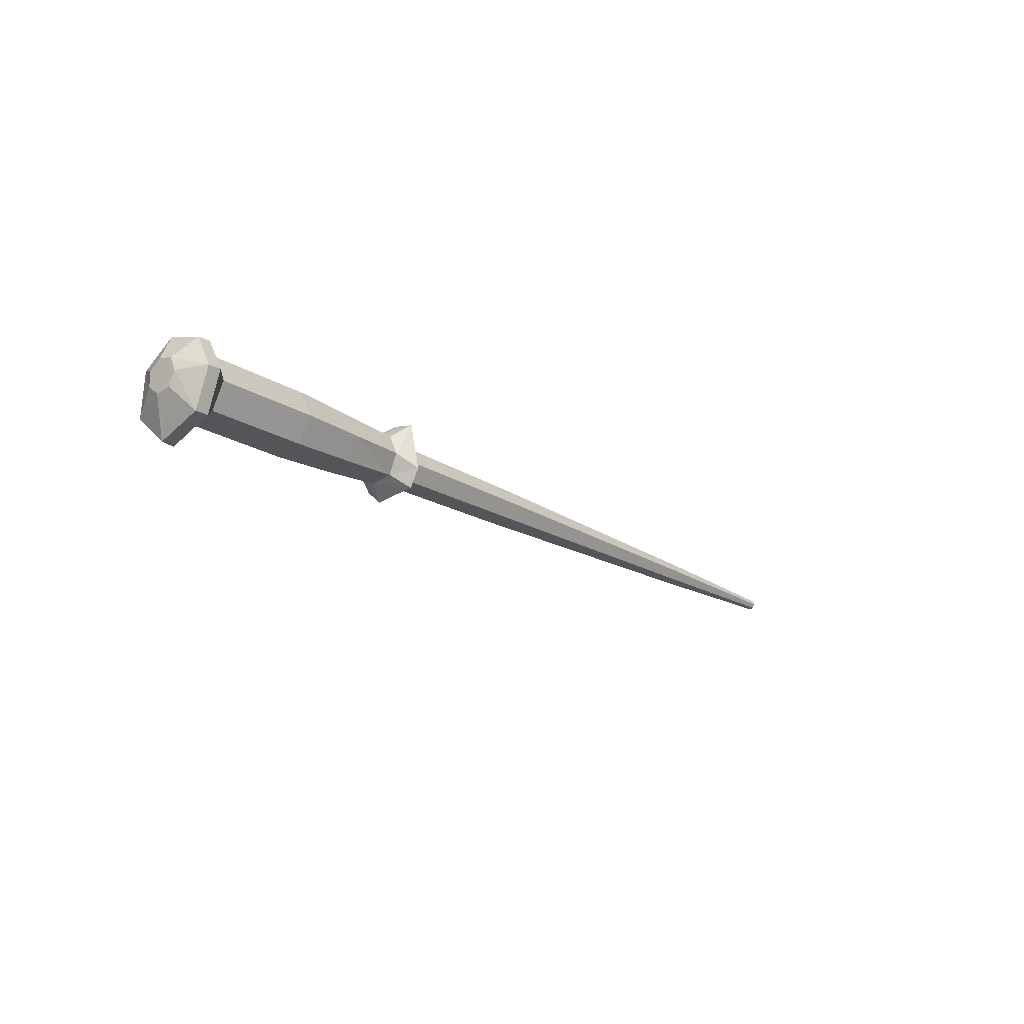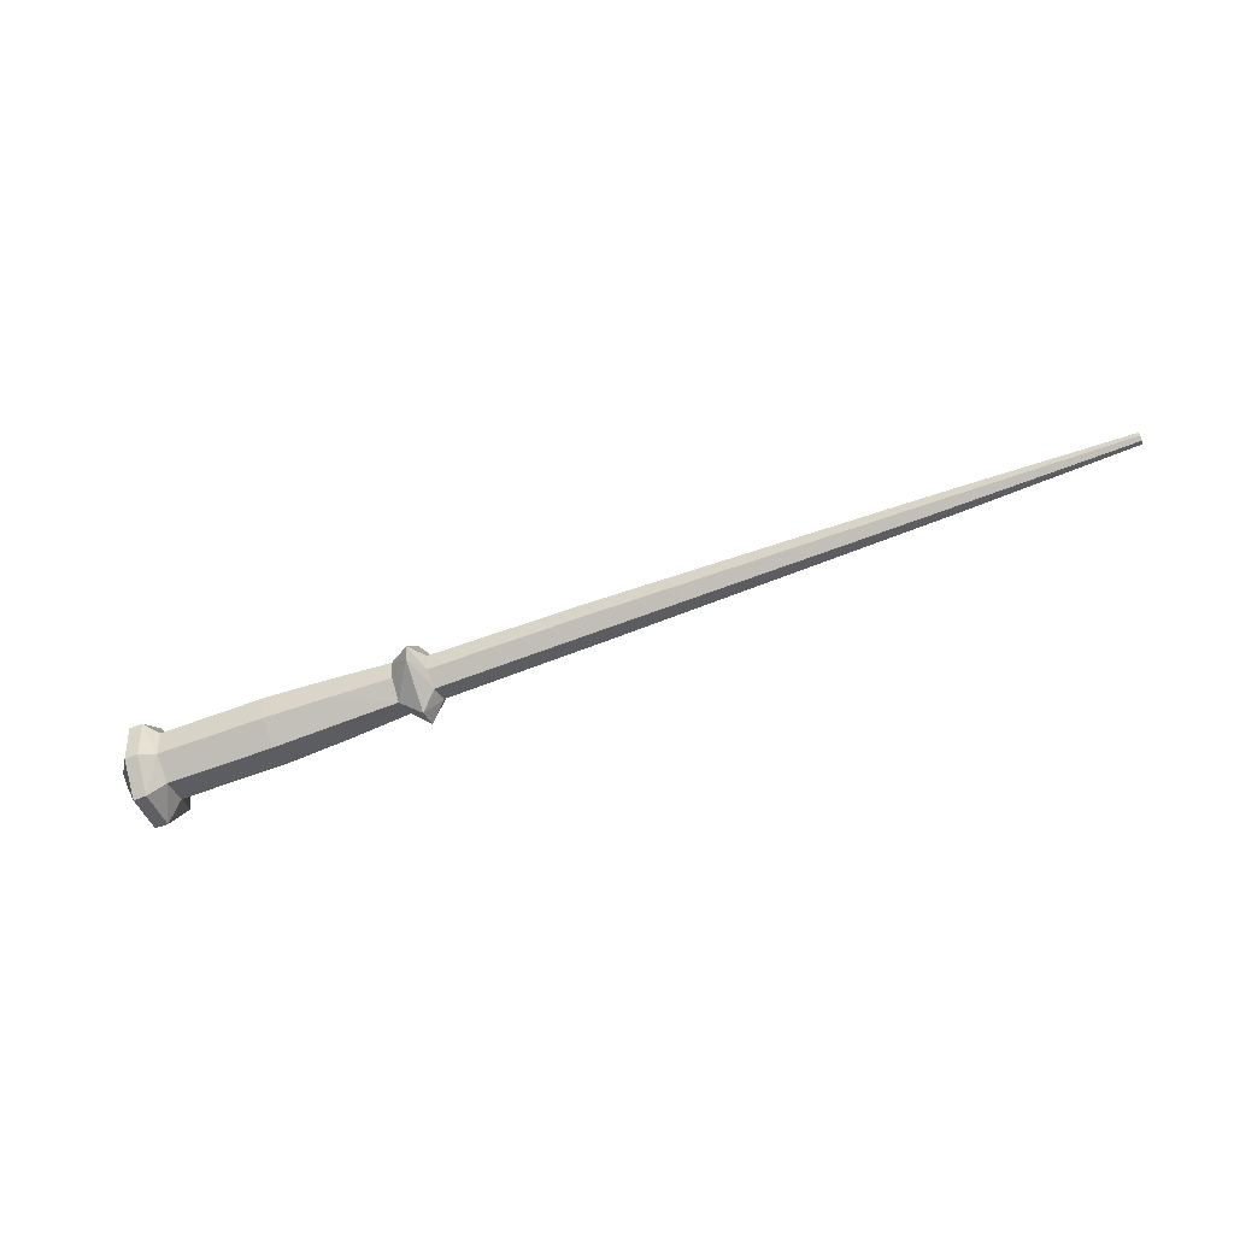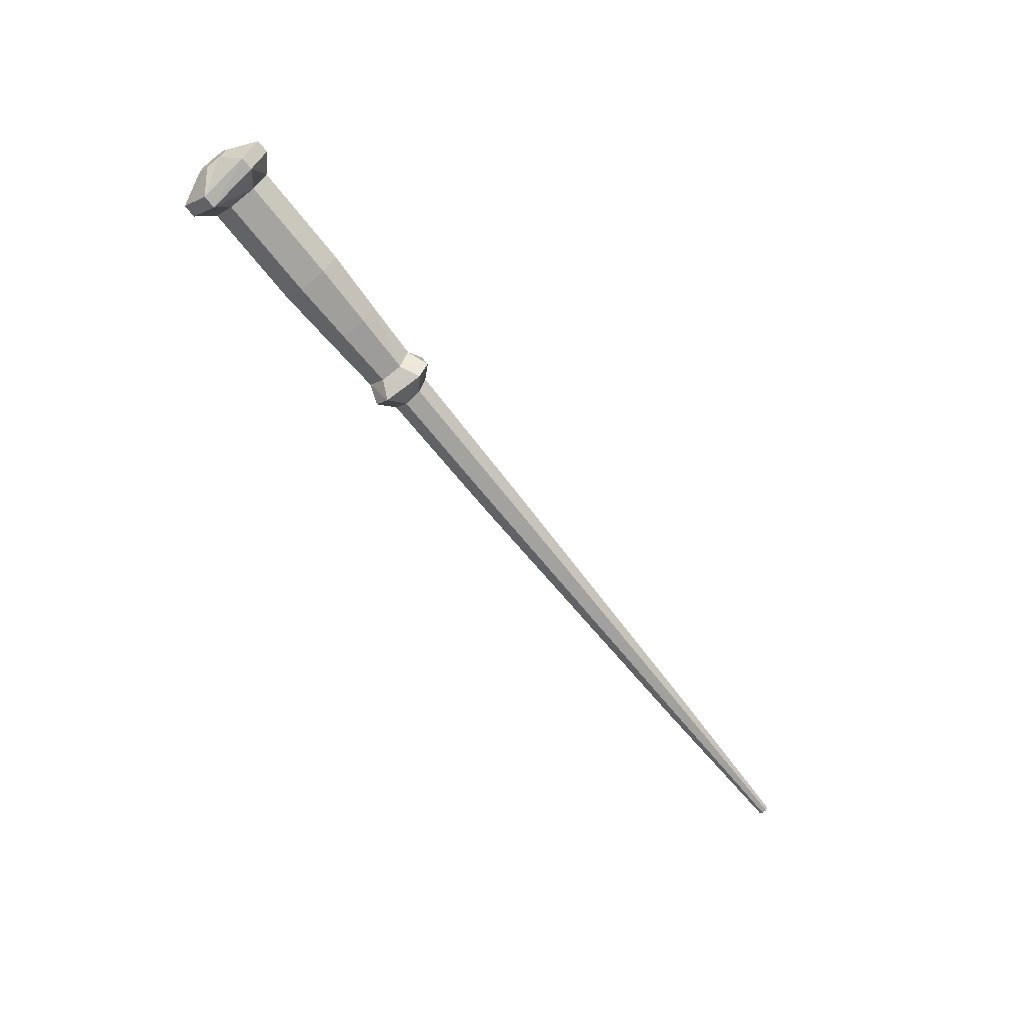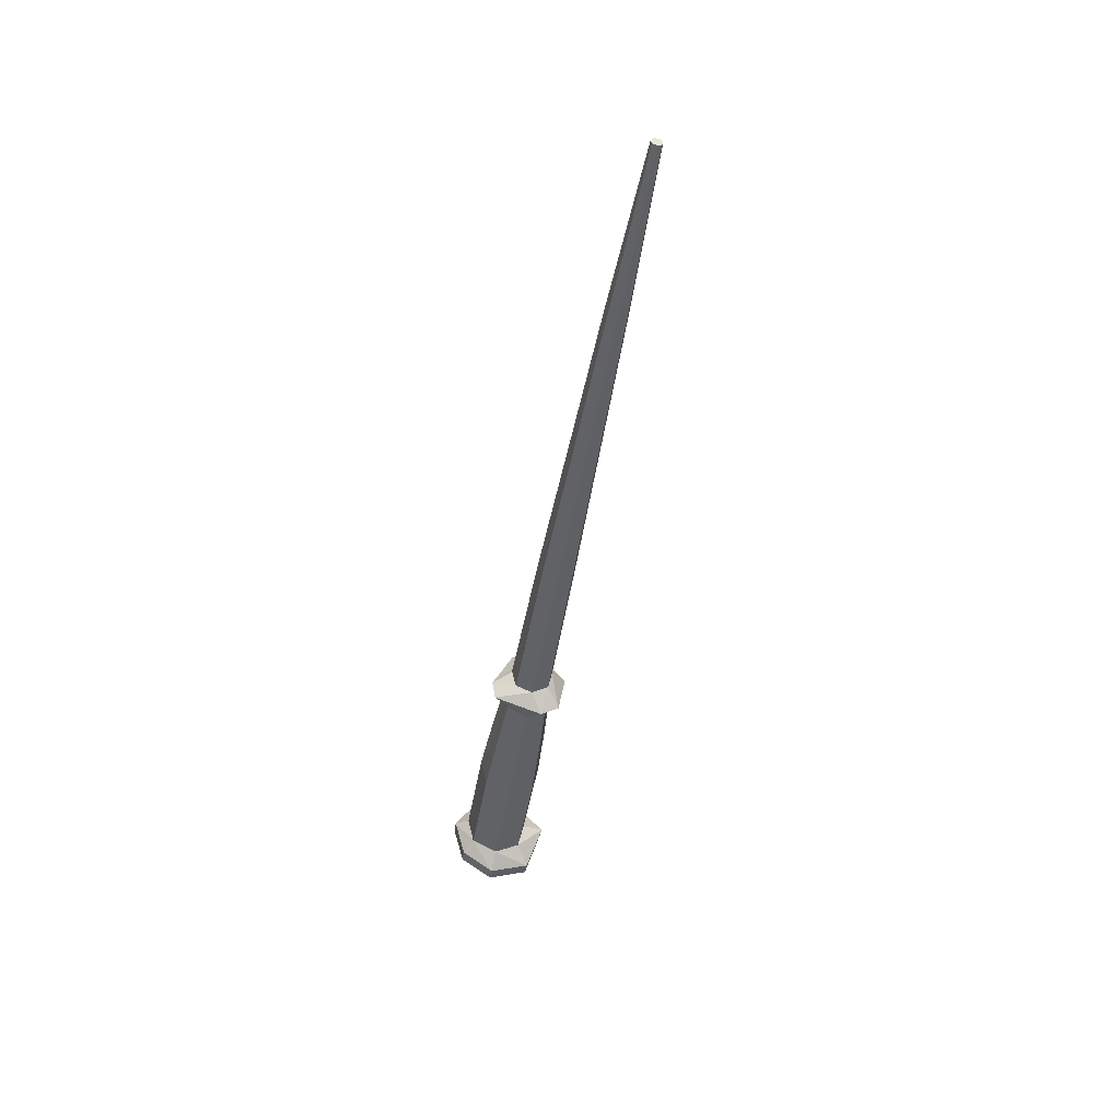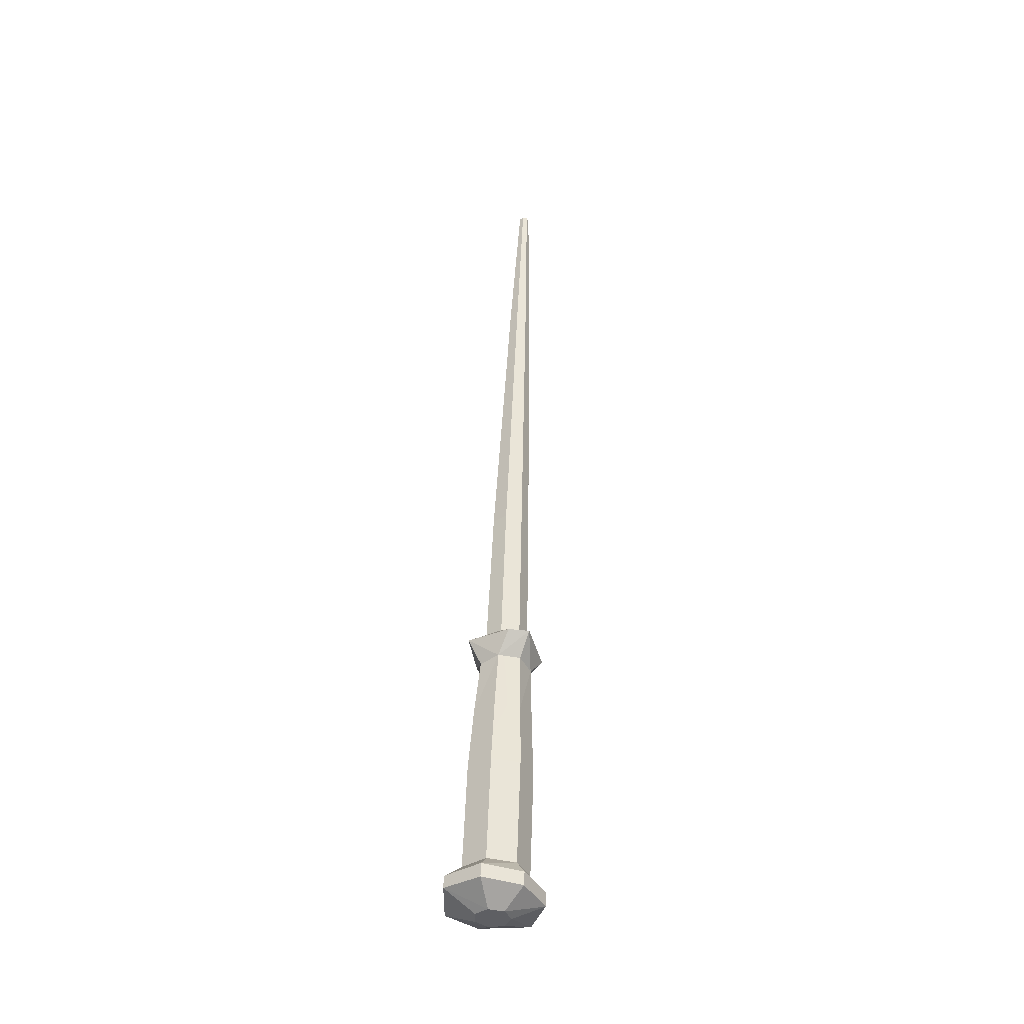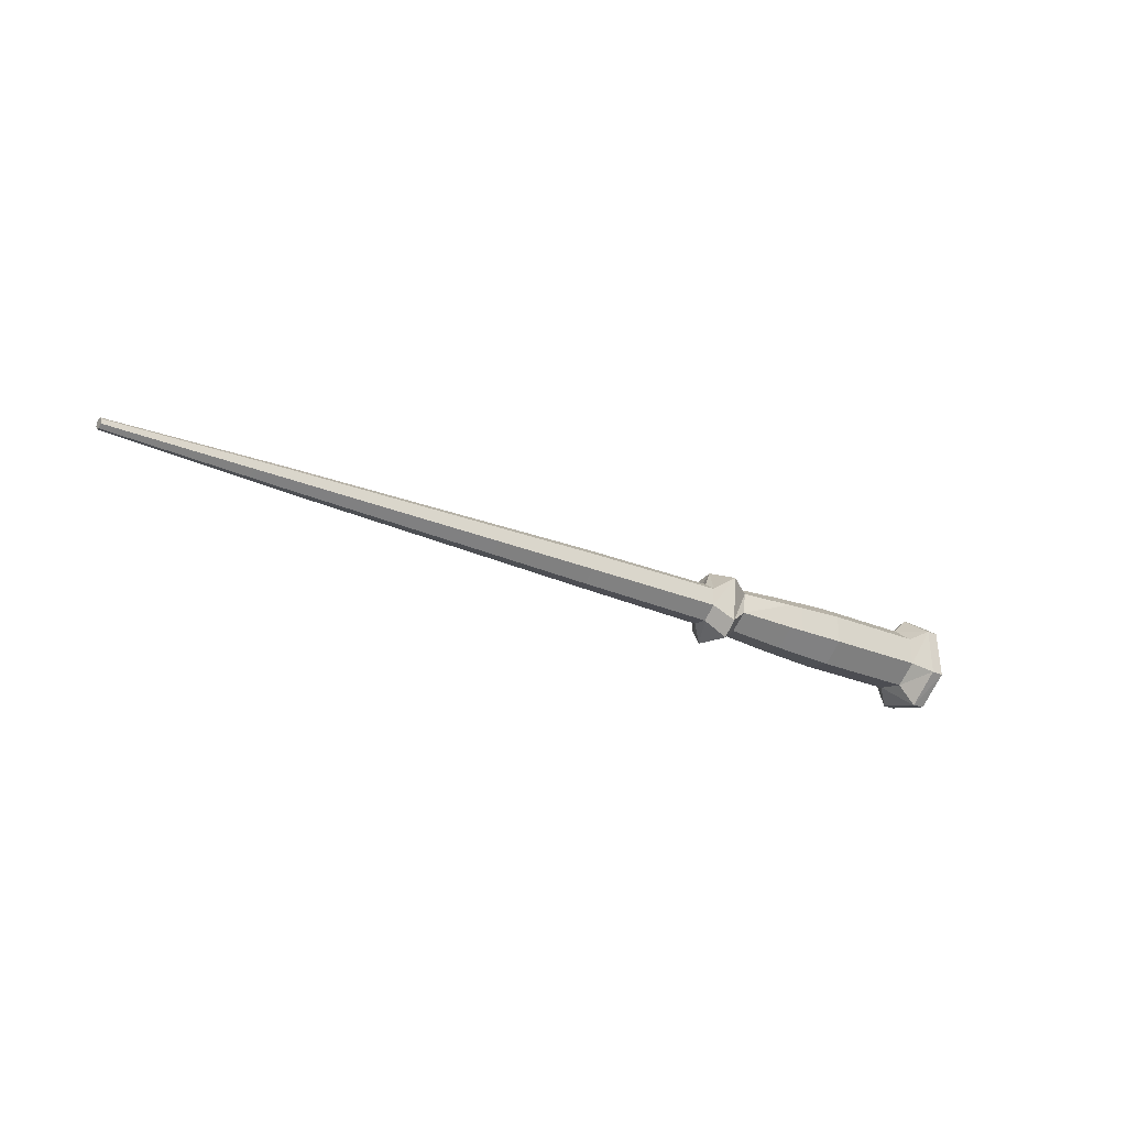
<metadata>
{"format":"obj","ext":"obj","renderer":"f3d","projection":"perspective","resolution":1024,"background":"white","views":[{"elev":-18.1,"azim":129.4,"up":"+Y"},{"elev":-64.3,"azim":-158.9,"up":"+Z"},{"elev":-64.9,"azim":127.6,"up":"+Y"},{"elev":-45.5,"azim":-99.0,"up":"+Z"},{"elev":49.8,"azim":91.9,"up":"+Y"},{"elev":-26.1,"azim":-35.0,"up":"+Y"}]}
</metadata>
<code>
o mesh_1747389405_mesh
v 61.4 1.075 -7.071
v 61.35 6.553 -4.447
v 55.76 6.504 -4.451
v 55.81 1.025 -7.074
v 61.34 7.918 1.472
v 55.74 7.868 1.468
v 61.37 4.141 6.229
v 55.77 4.091 6.226
v 61.42 -1.933 6.243
v 55.83 -1.983 6.239
v 61.46 -5.731 1.502
v 55.87 -5.78 1.498
v 61.45 -4.392 -4.423
v 55.86 -4.442 -4.427
v 72.8 -5.63 1.51
v 72.79 -4.291 -4.415
v 41.96 5.835 -4.023
v 42 0.9043 -6.384
v 41.94 7.063 1.304
v 41.97 3.664 5.586
v 42.02 -1.803 5.598
v 42.05 -5.221 1.331
v 42.05 -4.016 -4.001
v 29.45 0.7649 -5.821
v 29.22 6.136 1.023
v 29.09 -1.429 4.982
v 29.02 -4.387 1.168
v 28.94 -3.385 -3.48
v 24.54 8.577 -5.352
v 22.31 4.233 -3.194
v 22.14 0.5953 -4.868
v 24.68 9.237 -0.9754
v 24.8 4.846 7.545
v 21.7 2.79 3.854
v 25.42 -4.455 5.901
v 21.38 -1.204 3.922
v 25.53 -7.361 2.561
v 21.39 -3.765 0.8397
v 25.15 -5.803 -6.079
v 21.73 -2.964 -3.072
v 25.27 -1.934 -8.23
v -10.59 0.4423 -4.253
v -10.62 3.677 -2.704
v -80.3 1.738 -1.694
v -80.29 -0.1725 -2.608
v -10.63 4.483 0.7909
v -80.31 2.213 0.3701
v -10.61 2.253 3.6
v -80.3 0.8966 2.029
v -10.58 -1.334 3.608
v -80.28 -1.221 2.034
v -10.56 -3.576 0.8086
v -80.27 -2.545 0.3806
v -10.56 -2.786 -2.69
v -80.27 -2.079 -1.685
v -118.1 0.4088 -0.9237
v -118.1 -0.5048 -1.361
v -118.1 0.6364 0.0634
v -118.1 0.006561 0.8568
v -118.1 -1.006 0.859
v -118.1 -1.64 0.0684
v -118.1 -1.417 -0.9197
v 72.76 -1.832 6.251
v 72.71 4.242 6.237
v 72.68 8.018 1.48
v 72.7 6.654 -4.439
v 72.75 1.176 -7.063
v 78.47 -4.241 -4.411
v 78.42 1.226 -7.059
v 83.96 -10.28 3.015
v 87.57 -2.303 0.7831
v 87.56 -1.591 -2.366
v 84.42 -4.306 9.443
v 87.55 -0.2846 3.303
v 83.77 5.766 9.468
v 87.52 2.943 3.296
v 87.5 4.951 0.7672
v 83.86 10.91 2.285
v 87.51 4.225 -2.378
v 84.83 1.534 -10.17
v 87.54 1.314 -3.773
v 84.97 -6.936 -7.439
v 78.47 -5.58 1.514
v 78.44 -1.782 6.255
v 78.38 4.292 6.241
v 78.35 8.069 1.484
v 78.37 6.704 -4.435
v 81.02 10.95 2.287
v 82 1.612 -10.26
v 82.14 -6.979 -7.561
v 81.13 -10.48 2.957
v 81.59 -4.223 9.502
v 81.17 5.721 9.5
v 81.32 8.626 -5.976
v 84.15 8.58 -5.965
v 29.75 3.35 4.732
v 29.15 5.108 -3.606
v 22.11 5.21 0.6871
f 4 3 2 1
f 3 6 5 2
f 6 8 7 5
f 8 10 9 7
f 10 12 11 9
f 12 14 13 11
f 14 4 1 13
f 16 15 11 13
f 18 17 3 4
f 17 19 6 3
f 19 20 8 6
f 20 21 10 8
f 21 22 12 10
f 22 23 14 12
f 23 18 4 14
f 24 17 18
f 25 19 17
f 25 20 19
f 26 21 20
f 26 27 22 21
f 27 28 23 22
f 28 18 23
f 45 44 43 42
f 44 47 46 43
f 47 49 48 46
f 49 51 50 48
f 51 53 52 50
f 53 55 54 52
f 55 45 42 54
f 57 56 44 45
f 56 58 47 44
f 58 59 49 47
f 59 60 51 49
f 60 61 53 51
f 61 62 55 53
f 62 57 45 55
f 62 61 60 59 58 56 57
f 15 63 9 11
f 63 64 7 9
f 64 65 5 7
f 65 66 2 5
f 66 67 1 2
f 67 69 68 16 13 1
f 16 68 83 15
f 15 83 84 63
f 63 84 85 64
f 64 85 86 65
f 65 86 87 66
f 66 87 69 67
f 96 26 20
f 25 96 20
f 97 25 17
f 24 97 17
f 28 24 18
f 38 52 54 40
f 40 54 42 31
f 36 50 52 38
f 34 48 50 36
f 98 46 48 34
f 30 43 46 98
f 31 42 43 30
f 31 30 29
f 30 32 29
f 34 33 32
f 36 35 33
f 36 38 37 35
f 38 40 39
f 40 31 41
f 72 71 70
f 71 74 73
f 74 76 75
f 76 77 75
f 77 79 78
f 79 81 80
f 81 72 82
f 81 79 77 76 74 71 72
f 86 88 87
f 87 89 69
f 69 90 68
f 68 91 83
f 83 92 84
f 85 93 86
f 84 93 85
f 88 78 95 94
f 94 95 80 89
f 93 75 78 88
f 92 73 75 93
f 91 73 92
f 90 82 91
f 89 80 82 90
f 88 94 87
f 87 94 89
f 79 95 78
f 80 95 79
f 77 78 75
f 93 88 86
f 82 80 81
f 69 89 90
f 68 90 91
f 70 82 72
f 73 70 71
f 83 91 92
f 84 92 93
f 75 73 74
f 82 70 91
f 91 70 73
f 27 39 28
f 26 37 27
f 96 33 35
f 33 96 25
f 97 29 25
f 24 29 97
f 28 41 24
f 35 26 96
f 25 32 33
f 32 98 34
f 30 98 32
f 33 34 36
f 26 35 37
f 27 37 39
f 39 37 38
f 28 39 41
f 41 39 40
f 24 41 29
f 29 41 31
f 29 32 25

</code>
